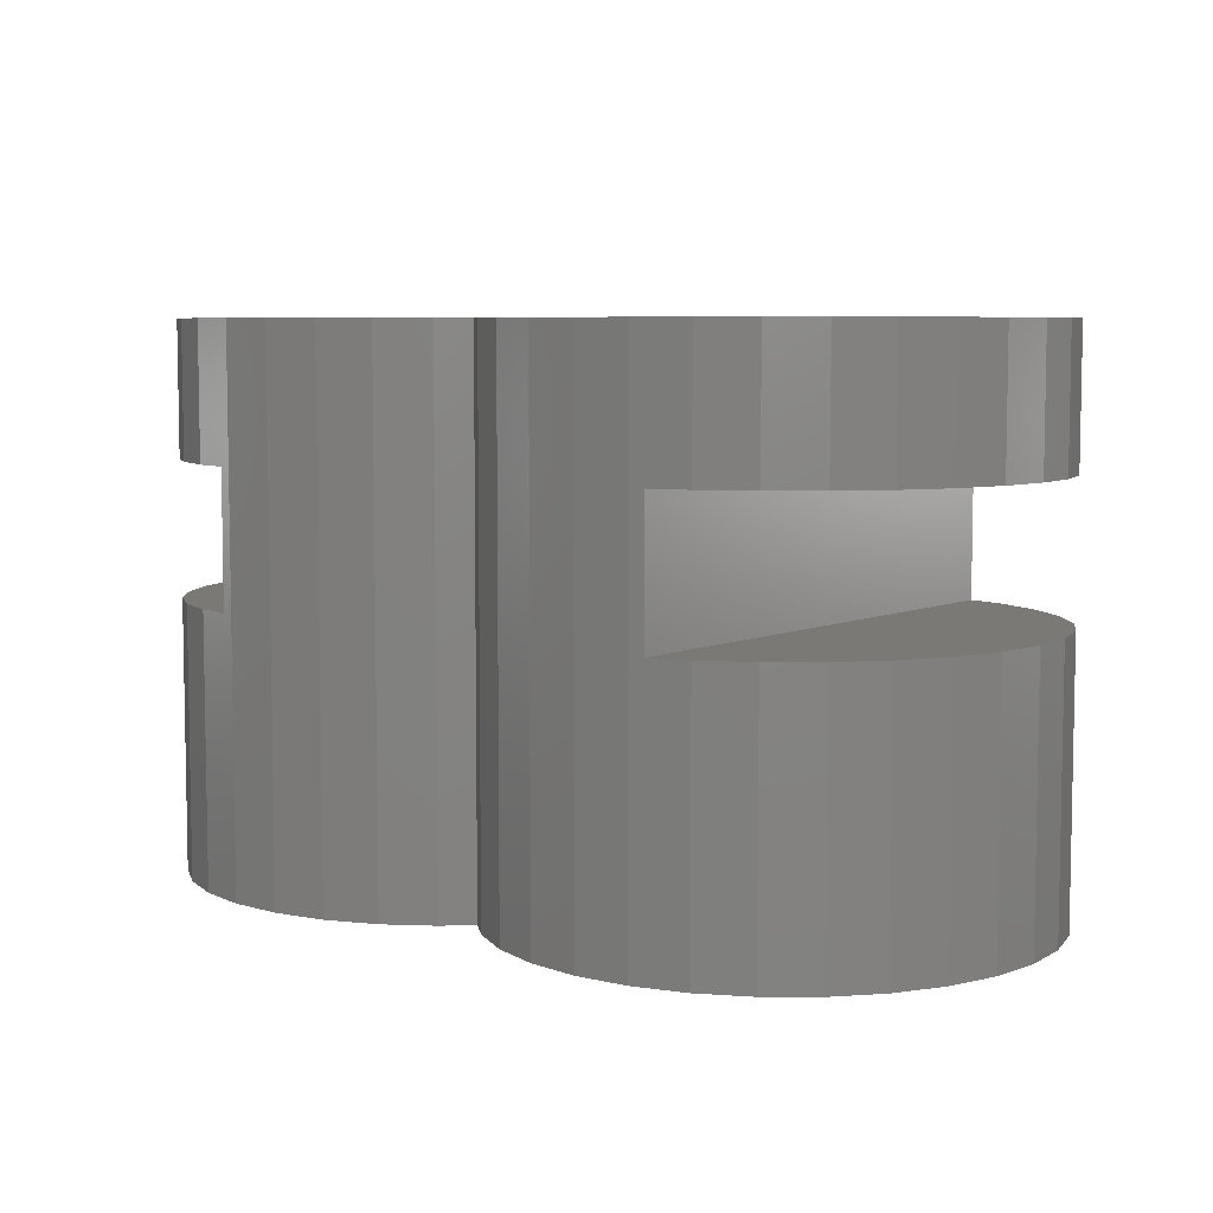
<metadata>
{"format":"stl","ext":"stl","renderer":"f3d","projection":"perspective","resolution":1024,"background":"white","views":[{"elev":6.6,"azim":38.1,"up":"+Z"}]}
</metadata>
<code>
# stl→obj: 449 verts, 858 faces
v -23.7 -1.993 20
v -23.7 1.993 20
v -23.9 0 20
v -23.1 -3.904 20
v -23.1 3.904 20
v -22.13 -5.656 20
v -22.13 5.656 20
v -20.82 -7.175 20
v -20.82 6.203 20
v -21.28 6.64 20
v -20.71 6.099 20
v -19.24 -8.402 20
v -19.24 4.697 20
v -18.82 4.3 20
v -17.44 -9.284 20
v -17.44 2.987 20
v -16.73 2.314 20
v -15.5 -9.786 20
v -15.5 1.144 20
v -14.53 0.2193 20
v -13.5 -9.887 20
v -13.5 -0.7577 20
v -12.3 -1.897 20
v -11.52 -9.584 20
v -11.52 -2.64 20
v -10.87 -3.252 20
v -9.64 -4.425 20
v -9.64 -8.888 20
v -8.141 -5.85 20
v -7.94 -7.829 20
v -7.94 -6.041 20
v -7 -6.935 20
v -20.82 7.175 20
v -19.24 8.402 20
v -17.44 9.284 20
v -15.5 9.786 20
v -13.5 9.887 20
v -11.52 9.584 20
v -9.849 6.832 20
v -9.849 8.966 20
v -9.849 -4.227 20
v -9.64 8.888 20
v -9.849 4.227 20
v -9.64 4.425 20
v -9.226 4.819 20
v -7.94 6.041 20
v -7.94 7.829 20
v -7.774 6.199 20
v -7 6.935 20
v -9.849 -3.09 20
v -9.64 -3.391 20
v -8.178 -5.492 20
v -7.94 -5.833 20
v -7.512 -6.449 20
v -9.64 3.391 20
v -9.849 3.09 20
v -9.152 4.091 20
v -7.94 5.833 20
v -7.763 6.087 20
v -7.512 6.449 20
v -9.64 -2.511 20
v -9.849 -2.024 20
v -8.656 -4.804 20
v -9.64 -2.019 20
v -9.849 -1.002 20
v -9.446 -2.964 20
v -9.64 2.511 20
v -9.849 2.024 20
v -9.116 3.733 20
v -8.656 4.804 20
v -9.849 1.002 20
v -9.64 2.019 20
v -9.446 2.964 20
v -23.9 0 0
v -23.7 1.993 0
v -23.7 -1.993 0
v -23.1 -3.904 0
v -23.1 3.904 0
v -22.13 -5.656 0
v -22.13 5.656 0
v -20.82 -7.175 0
v -21.28 6.64 0
v -20.82 6.203 0
v -20.71 6.099 0
v -19.24 -8.402 0
v -19.24 4.697 0
v -18.82 4.3 0
v -17.44 -9.284 0
v -17.44 2.987 0
v -16.73 2.314 0
v -15.5 -9.786 0
v -15.5 1.144 0
v -14.53 0.2193 0
v -13.5 -9.887 0
v -13.5 -0.7577 0
v -12.3 -1.897 0
v -11.52 -9.584 0
v -11.52 -2.64 0
v -10.87 -3.252 0
v -9.64 -4.425 0
v -9.64 -8.888 0
v -8.141 -5.85 0
v -7.94 -7.829 0
v -7.94 -6.041 0
v -7 -6.935 0
v -20.82 7.175 0
v -19.24 8.402 0
v -17.44 9.284 0
v -15.5 9.786 0
v -13.5 9.887 0
v -11.52 9.584 0
v -9.849 6.832 0
v -9.849 8.966 0
v -9.849 -4.227 0
v -9.64 8.888 0
v -9.64 4.425 0
v -9.849 4.227 0
v -9.226 4.819 0
v -7.94 7.829 0
v -7.94 6.041 0
v -7.774 6.199 0
v -7 6.935 0
v -9.64 -3.391 0
v -9.849 -3.09 0
v -8.178 -5.492 0
v -7.94 -5.833 0
v -7.512 -6.449 0
v -9.849 3.09 0
v -9.64 3.391 0
v -9.152 4.091 0
v -7.94 5.833 0
v -7.763 6.087 0
v -7.512 6.449 0
v -9.849 -2.024 0
v -9.64 -2.511 0
v -8.656 -4.804 0
v -9.849 -1.002 0
v -9.64 -2.019 0
v -9.446 -2.964 0
v -9.849 2.024 0
v -9.64 2.511 0
v -9.116 3.733 0
v -8.656 4.804 0
v -9.64 2.019 0
v -9.849 1.002 0
v -9.446 2.964 0
v -16.15 -9.616 15
v -17.44 -9.284 15
v -19.24 -8.402 15
v -20.82 -7.175 15
v -22.13 -5.656 15
v -23.1 -3.904 15
v -23.7 -1.993 15
v -23.9 0 15
v -23.7 1.993 15
v -23.1 3.904 15
v -22.2 5.512 15
v -16 1.62 15
v -16 -9.656 15
v -22.13 5.656 15
v -21.28 6.64 15
v -20.82 7.175 15
v -19.24 8.402 15
v -17.44 9.284 15
v -16 9.656 15
v -23.1 -3.904 10
v -22.13 -5.656 10
v -20.82 -7.175 10
v -19.24 -8.402 10
v -17.44 -9.284 10
v -16.15 -9.616 10
v -22.2 5.512 10
v -23.1 3.904 10
v -23.7 1.993 10
v -23.9 0 10
v -23.7 -1.993 10
v -21.28 6.64 10
v -22.13 5.656 10
v -16 -9.656 10
v -16 1.62 10
v -17.44 9.284 10
v -19.24 8.402 10
v -20.82 7.175 10
v -16 9.656 10
v -16 -9.656 10.09
v -16 9.656 14.91
v -15 9.811 15
v -14.5 9.837 10
v -15.5 9.786 10
v -15.5 9.786 15
v -13.5 9.887 15
v -13.5 9.887 10
v -7.577 7.484 15
v -7.214 7.139 10
v -7.94 7.829 10
v -7.94 7.829 15
v -7 6.935 10
v -7 6.935 15
v -7 -6.935 12.95
v -7.214 -7.139 10
v -7 -6.935 10
v -7.94 -7.829 10
v -7 -6.935 15
v -7.94 -7.829 15
v -10.58 -9.236 10
v -9.849 -8.966 10
v -9.849 -8.966 15
v -10.11 -9.062 15
v -11.52 -9.584 10
v -11.52 -9.584 15
v -9.64 -8.888 10
v -9.64 -8.888 15
v -14 -9.862 15
v -14.5 -9.837 10
v -13.5 -9.887 10
v -13.5 -9.887 15
v -15.5 -9.786 15
v -15.5 -9.786 10
v -13 9.811 15
v -12.51 9.736 10
v -11.52 9.584 15
v -11.52 9.584 10
v -12.01 -9.66 15
v -12.51 -9.736 10
v -9.215 8.623 15
v -8.79 8.358 10
v -9.64 8.888 10
v -9.64 8.888 15
v -11.05 9.41 15
v -10.58 9.236 10
v -9.849 8.966 10
v -9.849 8.966 15
v -8.365 -8.094 15
v -8.79 -8.358 10
v -16 -9.656 14.83
v -15.98 -9.66 15
v -9.849 -1.002 15
v -9.849 -1.002 10
v -9.849 0 10
v -9.849 -0.5008 15
v -9.849 1.002 10
v -9.849 1.002 15
v -7.512 -6.449 15
v -7.512 -6.449 10
v -8.084 -5.627 10
v -7.798 -6.038 15
v -8.656 -4.804 10
v -8.656 -4.804 15
v -8.656 4.804 15
v -8.656 4.804 10
v -8.084 5.627 10
v -8.37 5.216 15
v -7.512 6.449 10
v -7.512 6.449 15
v -9.051 -3.884 10
v -8.854 -4.344 15
v -9.446 -2.964 10
v -9.446 -2.964 15
v -9.648 -1.983 10
v -9.547 -2.473 15
v -9.446 2.964 15
v -9.446 2.964 10
v -9.051 3.884 10
v -9.248 3.424 15
v -9.648 1.983 10
v -9.748 1.492 15
v -7 6.935 12.95
v -7.149 6.794 15
v -23.8 0.9964 10
v -7 6.935 7.049
v -18.34 8.843 10
v -20.03 -7.789 10
v -21.28 6.64 7.049
v -21.47 6.415 10
v -22.61 -4.78 10
v -23.4 -2.948 10
v -16.47 9.535 10
v -16.47 -9.535 10
v -22.61 4.78 10
v -23.8 -0.9964 10
v -18.34 -8.843 10
v -20.03 7.789 10
v -21.47 -6.415 10
v -9.849 8.966 2.226
v -23.4 2.948 10
v -7 -6.935 7.049
v -23.85 0.4982 15
v -21.8 6.036 15
v -18.79 8.622 15
v -19.63 -8.095 15
v -22.37 -5.218 15
v -22.85 4.342 15
v -16.95 9.409 15
v -23.25 -3.426 15
v -21.15 -6.795 15
v -23.75 -1.495 15
v -17.89 -9.063 15
v -20.42 7.482 15
v -23.55 2.471 15
v 9.697 1.993 20
v 9.697 -1.993 20
v 9.9 0 20
v 9.098 3.904 20
v 9.098 -3.904 20
v 8.126 5.656 20
v 8.126 -5.656 20
v 6.821 7.175 20
v 6.821 -7.175 20
v 5.237 8.402 20
v 5.237 -8.402 20
v 3.438 9.284 20
v 3.438 -9.284 20
v 1.499 9.786 20
v 1.499 -9.786 20
v -0.5014 9.887 20
v -0.5014 -9.887 20
v -2.481 9.584 20
v -2.481 -9.584 20
v -4.36 -8.888 20
v -4.36 8.888 20
v -6.06 7.829 20
v -6.06 -7.829 20
v 9.9 0 0
v 9.697 -1.993 0
v 9.697 1.993 0
v 9.098 3.904 0
v 9.098 -3.904 0
v 8.126 5.656 0
v 8.126 -5.656 0
v 6.821 7.175 0
v 6.821 -7.175 0
v 5.237 8.402 0
v 5.237 -8.402 0
v 3.438 9.284 0
v 3.438 -9.284 0
v 1.499 9.786 0
v 1.499 -9.786 0
v -0.5014 9.887 0
v -0.5014 -9.887 0
v -2.481 9.584 0
v -2.481 -9.584 0
v -4.36 -8.888 0
v -4.36 8.888 0
v -6.06 7.829 0
v -6.06 -7.829 0
v 9.098 3.904 10
v 8.126 5.656 10
v 6.821 7.175 10
v 5.237 8.402 10
v 3.438 9.284 10
v 2.153 9.616 10
v 8.205 -5.512 10
v 9.098 -3.904 10
v 9.697 -1.993 10
v 9.9 0 10
v 9.697 1.993 10
v 2 -9.656 10
v 3.438 -9.284 10
v 5.237 -8.402 10
v 6.821 -7.175 10
v 8.126 -5.656 10
v 2 9.656 10
v 2.153 9.616 15
v 3.438 9.284 15
v 5.237 8.402 15
v 6.821 7.175 15
v 8.126 5.656 15
v 9.098 3.904 15
v 9.697 1.993 15
v 9.9 0 15
v 9.697 -1.993 15
v 9.098 -3.904 15
v 8.205 -5.512 15
v 2 -9.656 15
v 2 9.656 15
v 8.126 -5.656 15
v 6.821 -7.175 15
v 5.237 -8.402 15
v 3.438 -9.284 15
v 2 9.656 10.09
v 2 -9.656 14.91
v 0.999 -9.811 15
v 0.4989 -9.837 10
v 1.499 -9.786 10
v 1.499 -9.786 15
v -0.5014 -9.887 15
v -0.5014 -9.887 10
v -6.423 -7.484 15
v -6.786 -7.139 10
v -6.06 -7.829 10
v -6.06 -7.829 15
v -6.786 7.139 10
v -6.06 7.829 15
v -6.06 7.829 10
v -3.89 9.062 15
v -3.421 9.236 10
v -4.36 8.888 10
v -4.36 8.888 15
v -2.481 9.584 15
v -2.481 9.584 10
v -0.00129 9.862 15
v 0.4989 9.837 10
v -0.5014 9.887 10
v -0.5014 9.887 15
v 1.499 9.786 15
v 1.499 9.786 10
v -1.986 9.66 15
v -1.491 9.736 10
v -0.9964 -9.811 15
v -1.491 -9.736 10
v -2.481 -9.584 15
v -2.481 -9.584 10
v -4.785 -8.623 15
v -5.21 -8.358 10
v -4.36 -8.888 10
v -4.36 -8.888 15
v -2.951 -9.41 15
v -3.421 -9.236 10
v -5.635 8.094 15
v -5.21 8.358 10
v 2 9.656 14.83
v 1.984 9.66 15
v 9.849 -0.4982 15
v 5.633 8.095 15
v 8.855 -4.342 15
v 8.369 5.218 15
v 3.888 9.063 15
v 6.425 -7.482 15
v 9.748 1.495 15
v 7.147 6.795 15
v 9.248 3.426 15
v 2.954 -9.409 15
v 4.787 -8.622 15
v 7.799 -6.036 15
v 9.547 -2.471 15
v 9.799 -0.9964 10
v 6.029 -7.789 10
v 6.029 7.789 10
v 8.612 4.78 10
v 9.799 0.9964 10
v 8.612 -4.78 10
v 4.338 8.843 10
v 2.469 -9.535 10
v 9.398 2.948 10
v 4.338 -8.843 10
v 2.469 9.535 10
v 7.473 6.415 10
v 7.473 -6.415 10
v 9.398 -2.948 10
f 1 2 3
f 4 2 1
f 4 5 2
f 6 5 4
f 6 7 5
f 8 7 6
f 9 10 7
f 9 7 8
f 11 9 8
f 11 8 12
f 13 11 12
f 14 13 12
f 14 12 15
f 16 14 15
f 17 16 15
f 17 15 18
f 19 17 18
f 20 19 18
f 20 18 21
f 22 20 21
f 23 22 21
f 23 21 24
f 25 23 24
f 26 25 24
f 27 26 24
f 27 24 28
f 29 27 28
f 29 28 30
f 31 29 30
f 31 30 32
f 9 33 10
f 11 33 9
f 13 34 33
f 13 33 11
f 14 34 13
f 16 35 34
f 16 34 14
f 17 35 16
f 19 36 35
f 19 35 17
f 20 36 19
f 22 37 36
f 22 36 20
f 23 37 22
f 25 38 37
f 25 37 23
f 39 40 38
f 39 38 25
f 39 25 26
f 39 26 41
f 39 42 40
f 39 43 44
f 39 44 42
f 44 45 42
f 42 45 46
f 42 46 47
f 48 47 46
f 48 49 47
f 50 41 27
f 50 27 51
f 51 27 29
f 51 29 52
f 52 29 31
f 52 31 53
f 53 31 54
f 55 44 43
f 55 43 56
f 57 45 44
f 57 44 55
f 58 46 45
f 58 45 57
f 59 48 46
f 59 46 58
f 60 48 59
f 61 62 50
f 61 50 51
f 61 51 63
f 64 65 62
f 64 62 61
f 64 61 66
f 67 55 56
f 67 56 68
f 67 69 57
f 67 57 55
f 69 70 57
f 68 71 72
f 68 72 67
f 72 73 67
f 74 75 76
f 76 75 77
f 75 78 77
f 77 78 79
f 78 80 79
f 79 80 81
f 82 83 81
f 82 81 80
f 83 84 85
f 83 85 81
f 86 85 84
f 86 87 88
f 86 88 85
f 89 88 87
f 89 90 91
f 89 91 88
f 92 91 90
f 92 93 94
f 92 94 91
f 95 94 93
f 95 96 97
f 95 97 94
f 98 97 96
f 99 97 98
f 99 100 101
f 99 101 97
f 100 102 103
f 100 103 101
f 104 103 102
f 104 105 103
f 82 106 83
f 83 106 84
f 107 86 84
f 107 84 106
f 86 107 87
f 108 89 87
f 108 87 107
f 89 108 90
f 109 92 90
f 109 90 108
f 92 109 93
f 110 95 93
f 110 93 109
f 95 110 96
f 111 98 96
f 111 96 110
f 112 99 98
f 112 98 111
f 112 111 113
f 112 114 99
f 112 113 115
f 115 116 117
f 115 117 112
f 118 116 115
f 118 115 119
f 118 119 120
f 121 120 119
f 121 119 122
f 123 100 114
f 123 114 124
f 125 102 100
f 125 100 123
f 125 126 104
f 125 104 102
f 127 104 126
f 128 117 116
f 128 116 129
f 129 116 118
f 129 118 130
f 130 118 120
f 130 120 131
f 131 120 121
f 131 121 132
f 132 121 133
f 134 135 123
f 134 123 124
f 135 136 123
f 137 138 135
f 137 135 134
f 138 139 135
f 140 128 129
f 140 129 141
f 141 129 130
f 141 130 142
f 142 130 143
f 141 144 145
f 141 145 140
f 146 144 141
f 147 148 149
f 147 149 150
f 147 150 151
f 147 151 152
f 147 152 153
f 147 153 154
f 147 154 155
f 147 155 156
f 147 156 157
f 158 159 147
f 158 147 157
f 158 157 160
f 158 160 161
f 158 161 162
f 158 162 163
f 158 163 164
f 158 164 165
f 166 167 168
f 166 168 169
f 166 169 170
f 166 170 171
f 166 171 172
f 166 172 173
f 166 173 174
f 166 174 175
f 166 175 176
f 177 178 172
f 177 172 171
f 177 171 179
f 177 179 180
f 181 182 183
f 181 183 177
f 181 177 180
f 181 180 184
f 179 185 186
f 179 186 184
f 185 159 165
f 185 165 186
f 187 188 189
f 187 189 190
f 191 192 188
f 191 188 187
f 193 194 195
f 193 195 196
f 197 194 193
f 197 193 198
f 199 200 201
f 202 200 199
f 202 199 203
f 202 203 204
f 205 206 207
f 205 207 208
f 209 205 208
f 209 208 210
f 206 211 212
f 206 212 207
f 213 214 215
f 213 215 216
f 217 218 214
f 217 214 213
f 219 220 192
f 219 192 191
f 221 222 220
f 221 220 219
f 223 224 209
f 223 209 210
f 216 215 224
f 216 224 223
f 225 226 227
f 225 227 228
f 196 195 226
f 196 226 225
f 229 230 222
f 229 222 221
f 231 230 229
f 231 229 232
f 227 231 232
f 227 232 228
f 233 234 202
f 233 202 204
f 212 211 234
f 212 234 233
f 189 184 165
f 189 165 190
f 235 179 218
f 235 218 217
f 235 217 236
f 235 236 159
f 237 238 239
f 237 239 240
f 240 239 241
f 240 241 242
f 243 244 245
f 243 245 246
f 246 245 247
f 246 247 248
f 249 250 251
f 249 251 252
f 252 251 253
f 252 253 254
f 248 247 255
f 248 255 256
f 256 255 257
f 256 257 258
f 258 257 259
f 258 259 260
f 260 259 238
f 260 238 237
f 261 262 263
f 261 263 264
f 264 263 250
f 264 250 249
f 242 241 265
f 242 265 266
f 266 265 262
f 266 262 261
f 201 244 243
f 201 243 203
f 253 197 267
f 253 267 268
f 253 268 254
f 267 198 268
f 269 75 74
f 269 74 175
f 174 75 269
f 188 110 109
f 188 109 189
f 192 110 188
f 270 122 119
f 270 119 195
f 270 195 194
f 270 194 197
f 103 105 201
f 103 201 200
f 103 200 202
f 205 97 101
f 205 101 211
f 209 97 205
f 271 108 107
f 271 107 182
f 181 108 271
f 272 81 85
f 272 85 169
f 168 81 272
f 273 82 80
f 273 80 178
f 273 178 274
f 273 274 177
f 273 106 82
f 106 273 177
f 106 177 183
f 214 91 94
f 214 94 215
f 218 91 214
f 275 77 79
f 275 79 167
f 166 77 275
f 276 76 77
f 276 77 166
f 176 76 276
f 277 109 108
f 277 108 181
f 189 109 277
f 220 111 110
f 220 110 192
f 222 111 220
f 278 88 91
f 278 91 218
f 170 88 278
f 279 80 78
f 279 78 173
f 178 80 279
f 280 74 76
f 280 76 176
f 175 74 280
f 224 94 97
f 224 97 209
f 215 94 224
f 226 119 115
f 226 115 227
f 195 119 226
f 281 85 88
f 281 88 170
f 169 85 281
f 282 107 106
f 282 106 183
f 182 107 282
f 283 79 81
f 283 81 168
f 167 79 283
f 284 113 111
f 284 111 222
f 284 222 230
f 284 230 231
f 284 115 113
f 115 284 231
f 115 231 227
f 285 78 75
f 285 75 174
f 173 78 285
f 234 101 103
f 234 103 202
f 211 101 234
f 238 137 145
f 238 145 239
f 239 145 241
f 244 127 136
f 244 136 245
f 245 136 247
f 250 143 133
f 250 133 251
f 251 133 253
f 247 136 139
f 247 139 255
f 255 139 257
f 257 139 137
f 257 137 259
f 259 137 238
f 262 146 143
f 262 143 263
f 263 143 250
f 241 145 146
f 241 146 265
f 265 146 262
f 105 127 286
f 286 127 244
f 286 244 201
f 133 122 197
f 133 197 253
f 154 3 287
f 287 3 2
f 287 2 155
f 190 36 187
f 187 36 37
f 187 37 191
f 196 47 193
f 47 49 198
f 47 198 193
f 32 30 204
f 32 204 203
f 212 28 208
f 208 28 24
f 208 24 210
f 217 18 236
f 236 18 15
f 236 15 148
f 160 7 288
f 7 10 161
f 7 161 288
f 10 33 162
f 10 162 161
f 163 34 289
f 289 34 35
f 289 35 164
f 149 12 290
f 290 12 8
f 290 8 150
f 151 6 291
f 291 6 4
f 291 4 152
f 191 37 219
f 219 37 38
f 219 38 221
f 156 5 292
f 292 5 7
f 292 7 160
f 216 21 213
f 213 21 18
f 213 18 217
f 164 35 293
f 293 35 36
f 293 36 190
f 210 24 223
f 223 24 21
f 223 21 216
f 152 4 294
f 294 4 1
f 294 1 153
f 150 8 295
f 295 8 6
f 295 6 151
f 153 1 296
f 296 1 3
f 296 3 154
f 148 15 297
f 297 15 12
f 297 12 149
f 228 42 225
f 225 42 47
f 225 47 196
f 162 33 298
f 298 33 34
f 298 34 163
f 221 38 229
f 38 40 232
f 38 232 229
f 40 42 228
f 40 228 232
f 155 2 299
f 299 2 5
f 299 5 156
f 204 30 233
f 233 30 28
f 233 28 212
f 240 65 237
f 242 71 65
f 242 65 240
f 246 54 243
f 248 63 54
f 248 54 246
f 252 70 249
f 254 60 70
f 254 70 252
f 256 63 248
f 258 66 63
f 258 63 256
f 260 66 258
f 237 65 66
f 237 66 260
f 264 73 261
f 249 70 73
f 249 73 264
f 266 71 242
f 261 73 71
f 261 71 266
f 54 32 203
f 54 203 243
f 268 60 254
f 49 60 268
f 49 268 198
f 300 301 302
f 303 301 300
f 303 304 301
f 305 304 303
f 305 306 304
f 307 306 305
f 307 308 306
f 309 308 307
f 309 310 308
f 311 310 309
f 311 312 310
f 313 312 311
f 313 314 312
f 315 314 313
f 315 316 314
f 317 316 315
f 317 318 316
f 317 319 318
f 320 319 317
f 321 319 320
f 321 322 319
f 60 322 321
f 60 54 322
f 70 54 60
f 70 63 54
f 73 63 70
f 73 66 63
f 71 66 73
f 66 71 65
f 323 324 325
f 325 324 326
f 324 327 326
f 326 327 328
f 327 329 328
f 328 329 330
f 329 331 330
f 330 331 332
f 331 333 332
f 332 333 334
f 333 335 334
f 334 335 336
f 335 337 336
f 336 337 338
f 337 339 338
f 338 339 340
f 339 341 340
f 341 342 340
f 340 342 343
f 343 342 344
f 342 345 344
f 344 345 133
f 345 127 133
f 133 127 143
f 127 136 143
f 143 136 146
f 136 139 146
f 146 139 145
f 137 145 139
f 346 347 348
f 346 348 349
f 346 349 350
f 346 350 351
f 346 351 352
f 346 352 353
f 346 353 354
f 346 354 355
f 346 355 356
f 357 358 359
f 357 359 360
f 357 360 361
f 357 361 352
f 357 352 351
f 357 351 362
f 363 364 365
f 363 365 366
f 363 366 367
f 363 367 368
f 363 368 369
f 363 369 370
f 363 370 371
f 363 371 372
f 363 372 373
f 374 375 363
f 374 363 373
f 374 373 376
f 374 376 377
f 374 377 378
f 374 378 379
f 362 380 381
f 362 381 357
f 380 375 374
f 380 374 381
f 382 383 384
f 382 384 385
f 386 387 383
f 386 383 382
f 240 239 238
f 240 238 237
f 242 241 239
f 242 239 240
f 388 389 390
f 388 390 391
f 243 244 389
f 243 389 388
f 268 392 253
f 268 253 254
f 393 394 392
f 393 392 268
f 395 396 397
f 395 397 398
f 399 400 396
f 399 396 395
f 246 245 244
f 246 244 243
f 248 247 245
f 248 245 246
f 401 402 403
f 401 403 404
f 405 406 402
f 405 402 401
f 407 408 400
f 407 400 399
f 404 403 408
f 404 408 407
f 409 410 387
f 409 387 386
f 411 412 410
f 411 410 409
f 252 251 250
f 252 250 249
f 254 253 251
f 254 251 252
f 413 414 415
f 413 415 416
f 391 390 414
f 391 414 413
f 256 255 247
f 256 247 248
f 258 257 255
f 258 255 256
f 417 418 412
f 417 412 411
f 416 415 418
f 416 418 417
f 260 259 257
f 260 257 258
f 237 238 259
f 237 259 260
f 264 263 262
f 264 262 261
f 249 250 263
f 249 263 264
f 266 265 241
f 266 241 242
f 261 262 265
f 261 265 266
f 419 420 394
f 419 394 393
f 398 397 420
f 398 420 419
f 421 362 406
f 421 406 405
f 421 405 422
f 421 422 375
f 384 357 374
f 384 374 385
f 370 302 423
f 423 302 301
f 423 301 371
f 385 314 382
f 382 314 316
f 382 316 386
f 391 322 388
f 388 322 54
f 388 54 243
f 237 65 240
f 240 65 71
f 240 71 242
f 254 60 268
f 268 60 321
f 268 321 393
f 398 320 395
f 395 320 317
f 395 317 399
f 404 315 401
f 401 315 313
f 401 313 405
f 365 309 424
f 424 309 307
f 424 307 366
f 372 304 425
f 425 304 306
f 425 306 376
f 367 305 426
f 426 305 303
f 426 303 368
f 243 54 246
f 246 54 63
f 246 63 248
f 364 311 427
f 427 311 309
f 427 309 365
f 377 308 428
f 428 308 310
f 428 310 378
f 369 300 429
f 429 300 302
f 429 302 370
f 366 307 430
f 430 307 305
f 430 305 367
f 399 317 407
f 407 317 315
f 407 315 404
f 368 303 431
f 431 303 300
f 431 300 369
f 379 312 432
f 432 312 314
f 432 314 385
f 386 316 409
f 409 316 318
f 409 318 411
f 405 313 422
f 422 313 311
f 422 311 364
f 249 70 252
f 252 70 60
f 252 60 254
f 378 310 433
f 433 310 312
f 433 312 379
f 416 319 413
f 413 319 322
f 413 322 391
f 376 306 434
f 434 306 308
f 434 308 377
f 248 63 256
f 256 63 66
f 256 66 258
f 411 318 417
f 417 318 319
f 417 319 416
f 371 301 435
f 435 301 304
f 435 304 372
f 258 66 260
f 260 66 65
f 260 65 237
f 261 73 264
f 264 73 70
f 264 70 249
f 393 321 419
f 419 321 320
f 419 320 398
f 242 71 266
f 266 71 73
f 266 73 261
f 436 324 323
f 436 323 355
f 354 324 436
f 383 339 337
f 383 337 384
f 387 339 383
f 389 127 345
f 389 345 390
f 244 127 389
f 239 145 137
f 239 137 238
f 241 145 239
f 392 344 133
f 392 133 253
f 394 344 392
f 396 340 343
f 396 343 397
f 400 340 396
f 437 333 331
f 437 331 360
f 359 333 437
f 438 330 332
f 438 332 349
f 348 330 438
f 439 326 328
f 439 328 347
f 346 326 439
f 245 136 127
f 245 127 244
f 247 136 245
f 440 323 325
f 440 325 356
f 355 323 440
f 441 329 327
f 441 327 353
f 361 329 441
f 402 336 338
f 402 338 403
f 406 336 402
f 442 332 334
f 442 334 350
f 349 332 442
f 443 337 335
f 443 335 358
f 384 337 443
f 410 341 339
f 410 339 387
f 412 341 410
f 408 338 340
f 408 340 400
f 403 338 408
f 444 325 326
f 444 326 346
f 356 325 444
f 445 335 333
f 445 333 359
f 358 335 445
f 446 334 336
f 446 336 406
f 350 334 446
f 447 328 330
f 447 330 348
f 347 328 447
f 251 133 143
f 251 143 250
f 253 133 251
f 448 331 329
f 448 329 361
f 360 331 448
f 414 345 342
f 414 342 415
f 390 345 414
f 255 139 136
f 255 136 247
f 257 139 255
f 418 342 341
f 418 341 412
f 415 342 418
f 449 327 324
f 449 324 354
f 353 327 449
f 259 137 139
f 259 139 257
f 238 137 259
f 263 143 146
f 263 146 262
f 250 143 263
f 420 343 344
f 420 344 394
f 397 343 420
f 265 146 145
f 265 145 241
f 262 146 265

</code>
